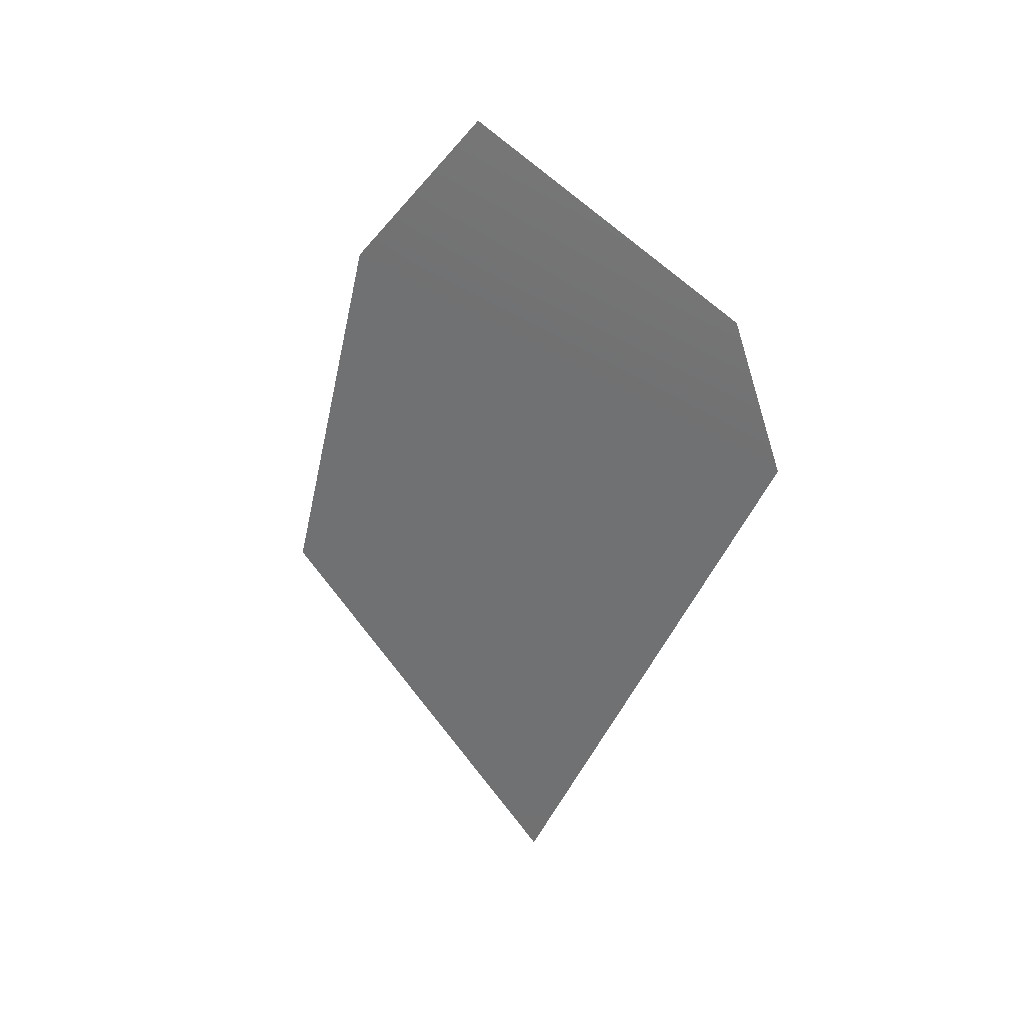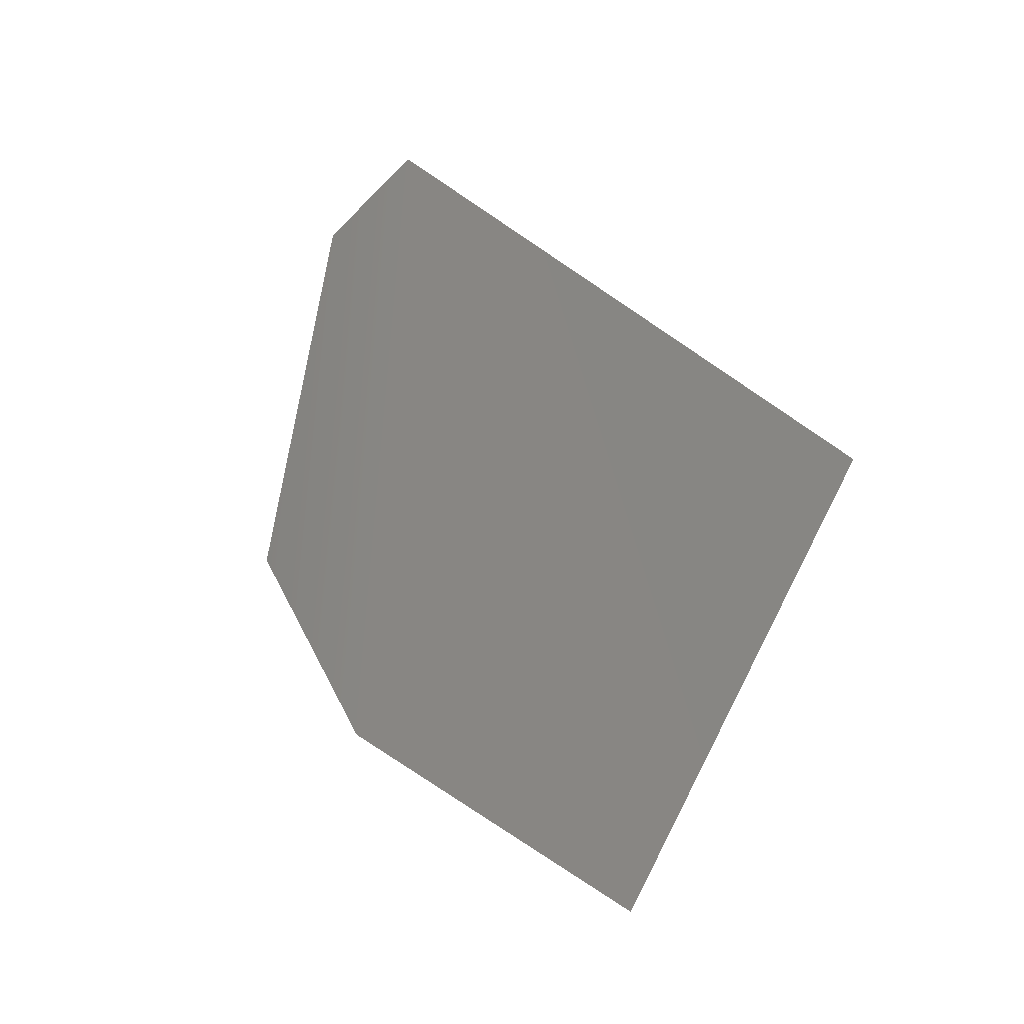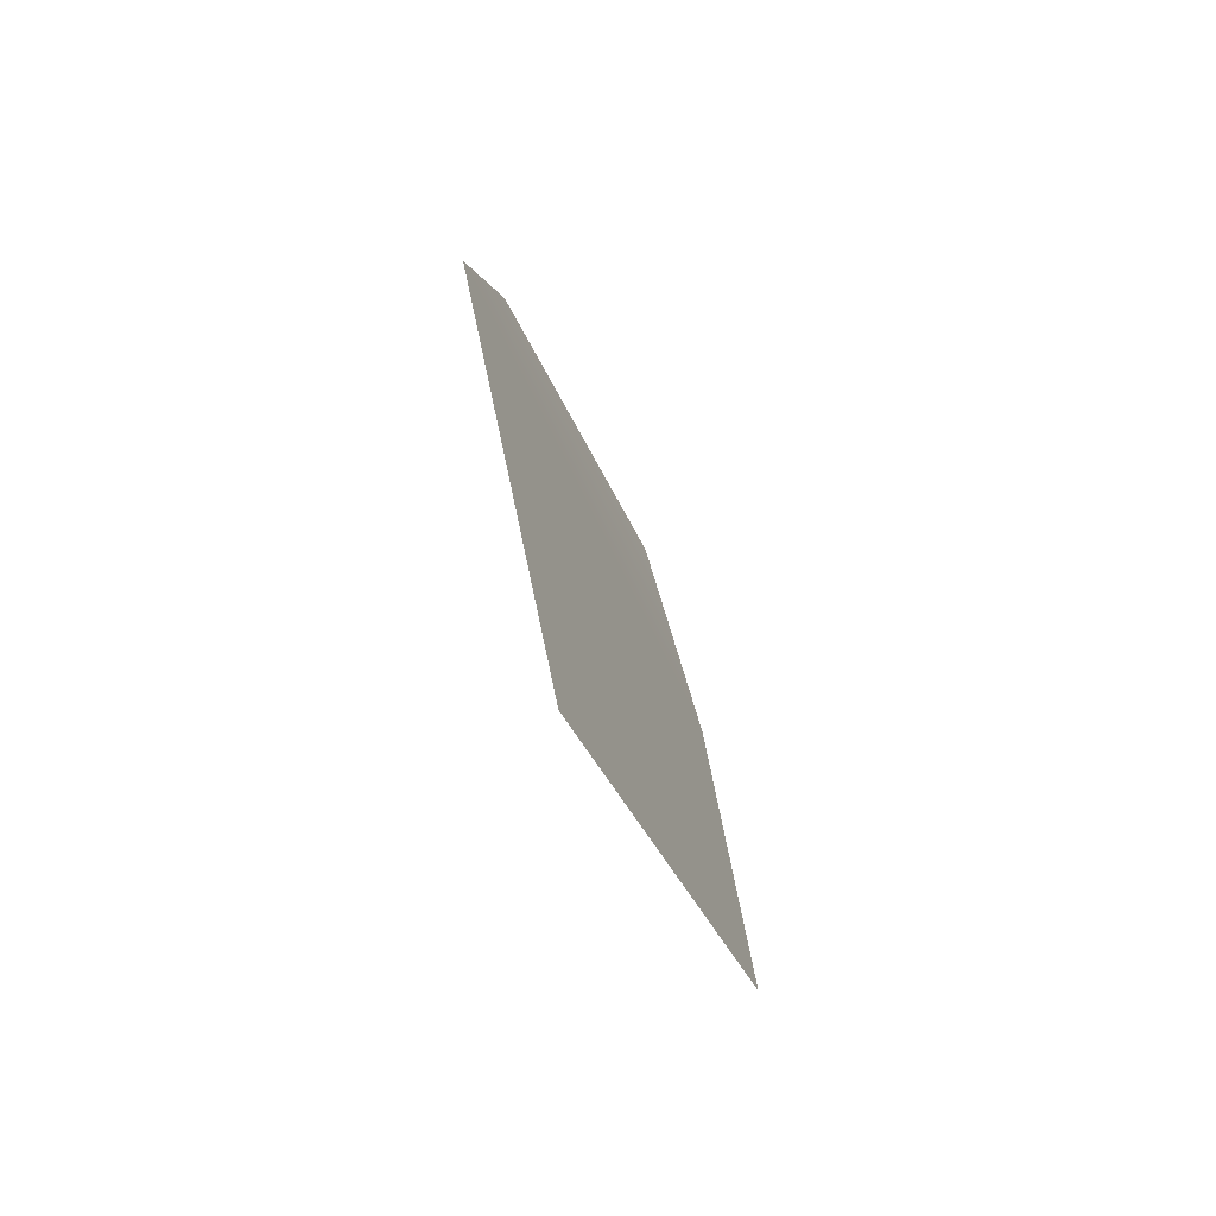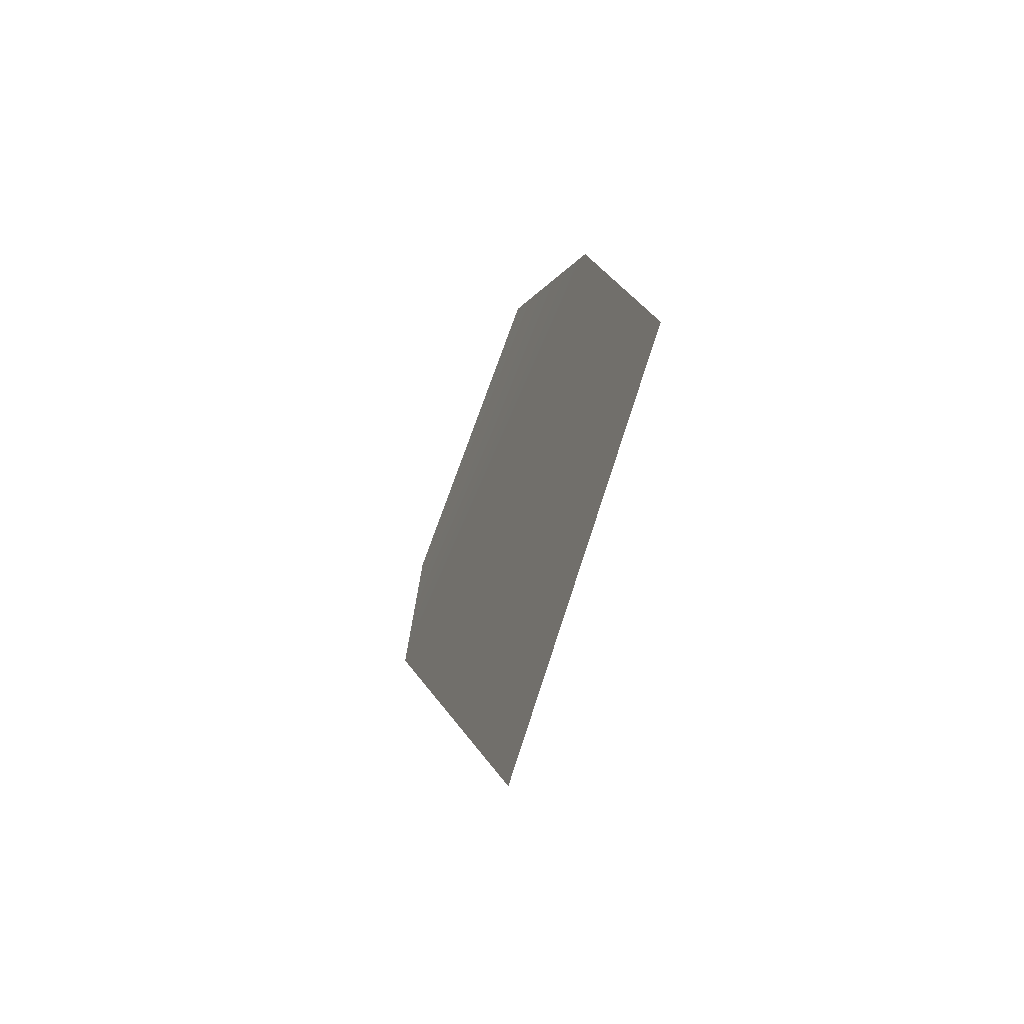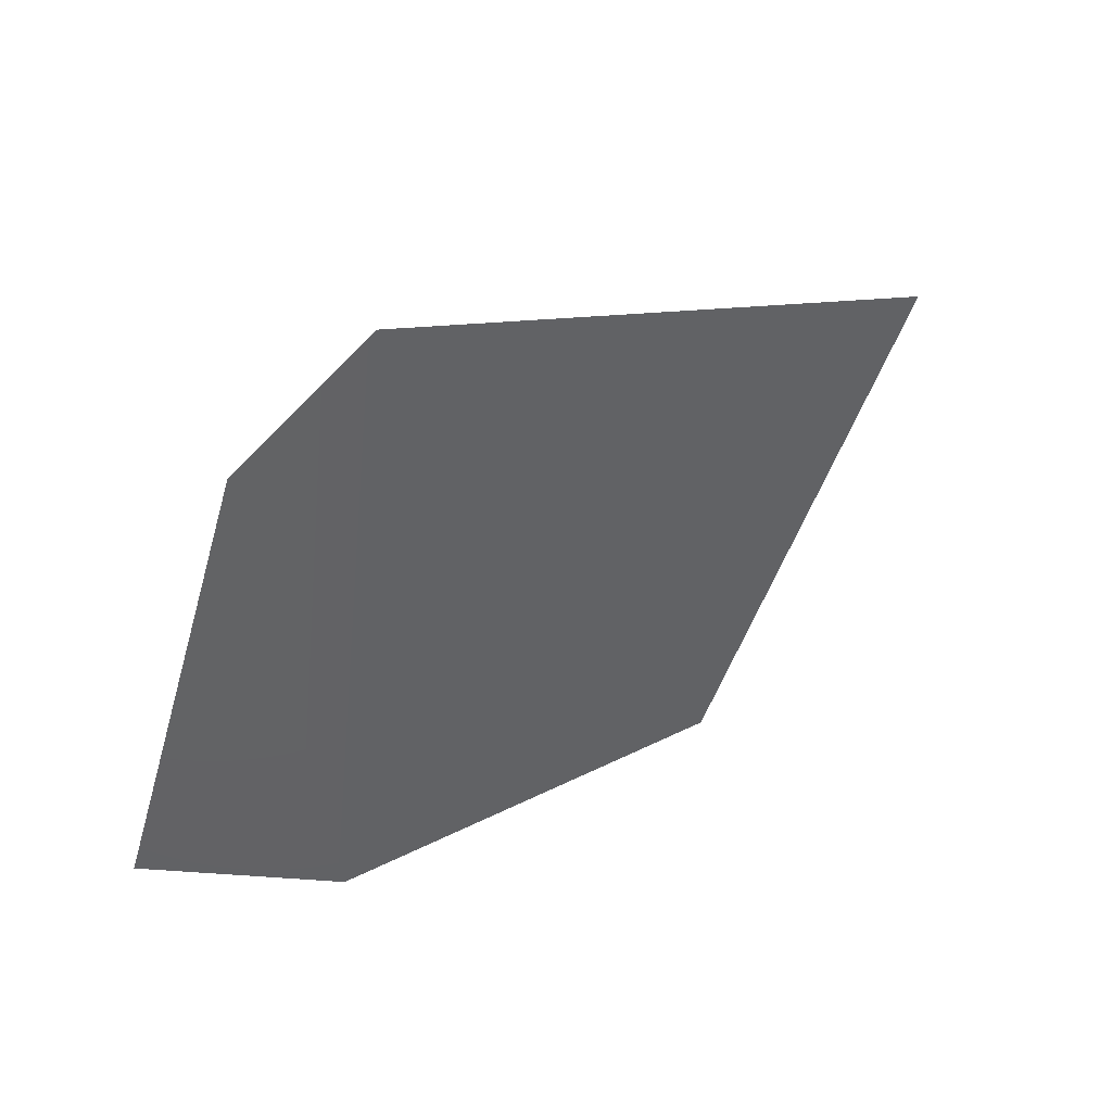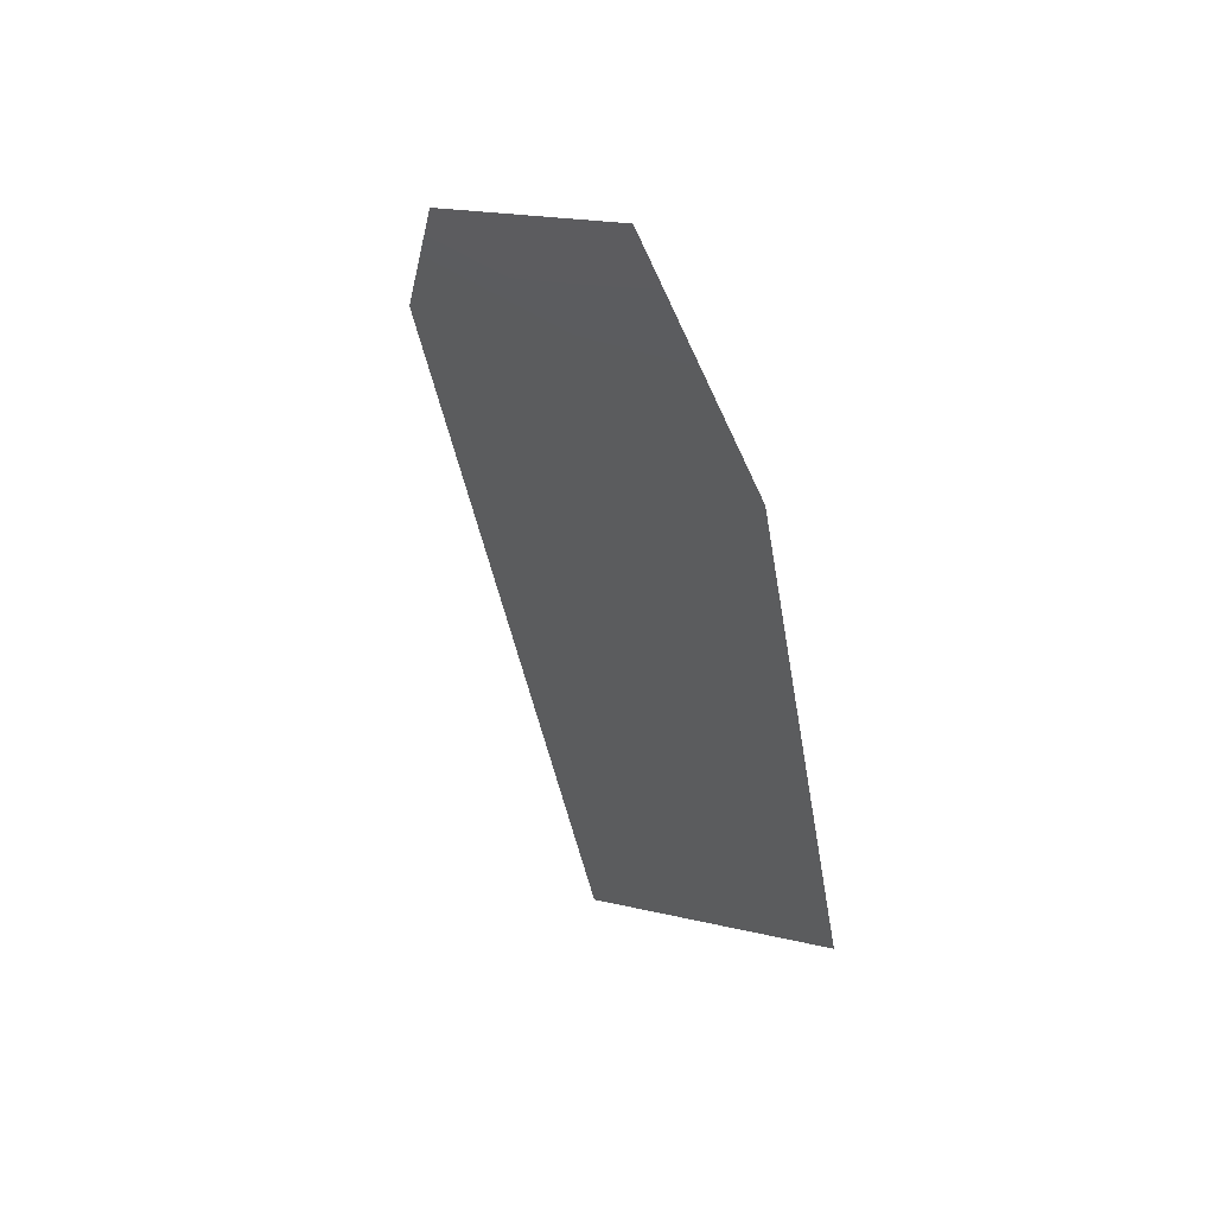
<metadata>
{"format":"obj","ext":"obj","renderer":"f3d","projection":"perspective","resolution":1024,"background":"white","views":[{"elev":29.6,"azim":131.1,"up":"+Z"},{"elev":1.6,"azim":140.8,"up":"+Y"},{"elev":-74.9,"azim":-153.9,"up":"+Z"},{"elev":-61.1,"azim":-22.5,"up":"+Z"},{"elev":44.9,"azim":47.0,"up":"+Y"},{"elev":37.2,"azim":-34.4,"up":"+Z"}]}
</metadata>
<code>
g Cube_cell_139
v -0.01142 0.2236 0.1804
v -0.000411 -0.1962 0.1316
v -0.01367 -0.05683 0.2876
v -0.005785 0.2765 0.0658
v 0.01254 -0.288 -0.2238
v 0.01468 0.03608 -0.4372
g Cube_cell_139_0
f 3 2 1
f 4 1 2
f 5 4 2
f 4 5 6

</code>
